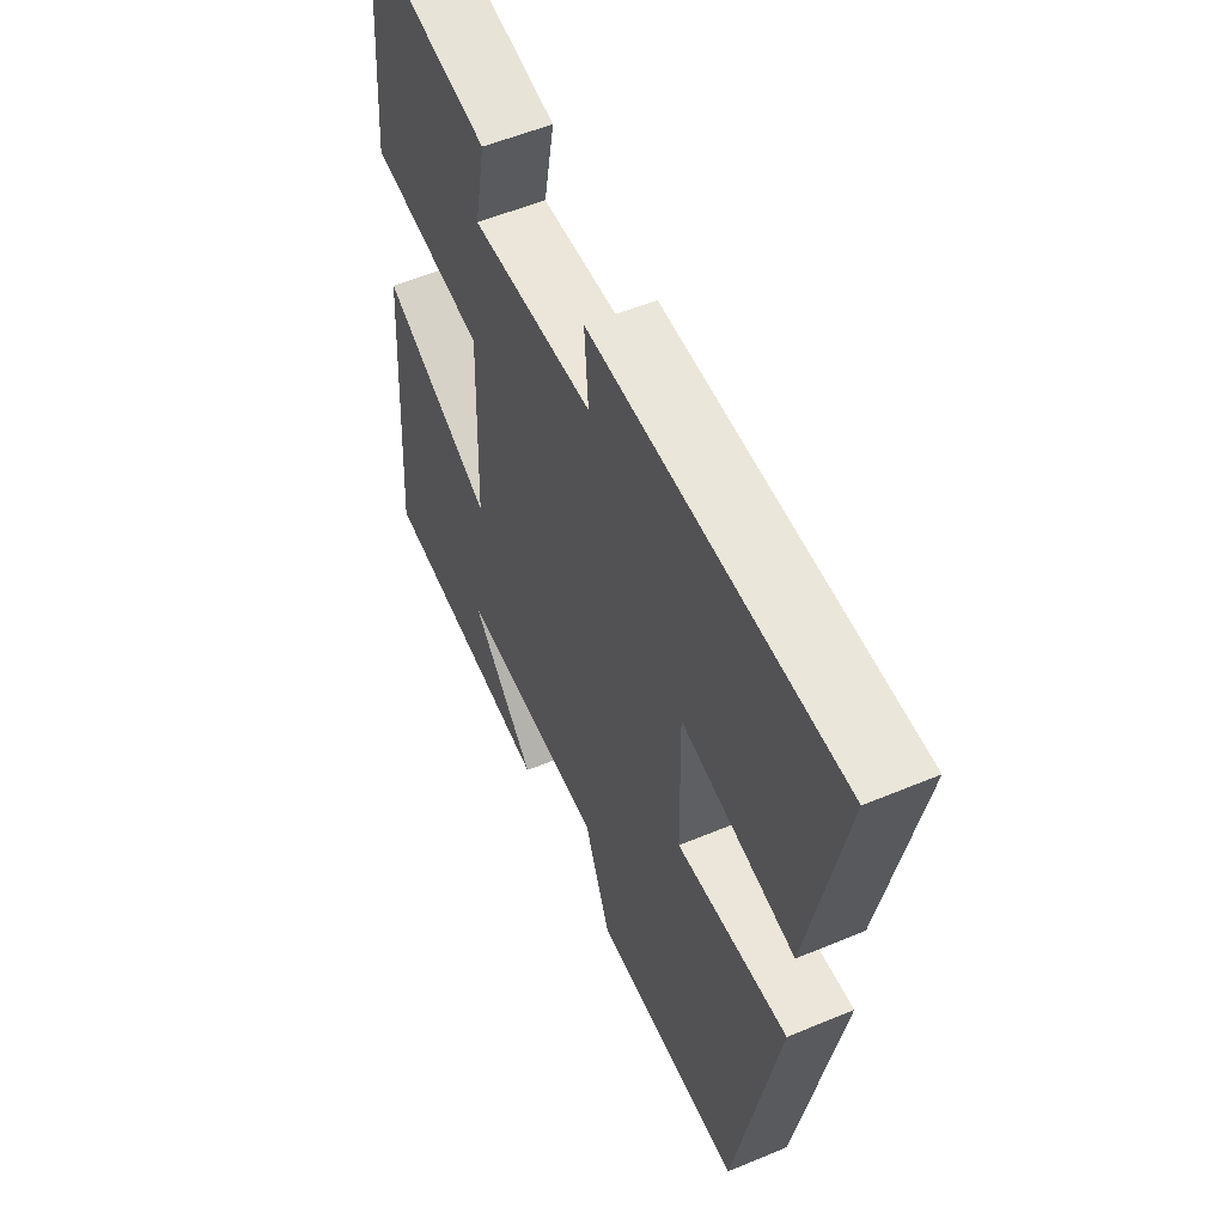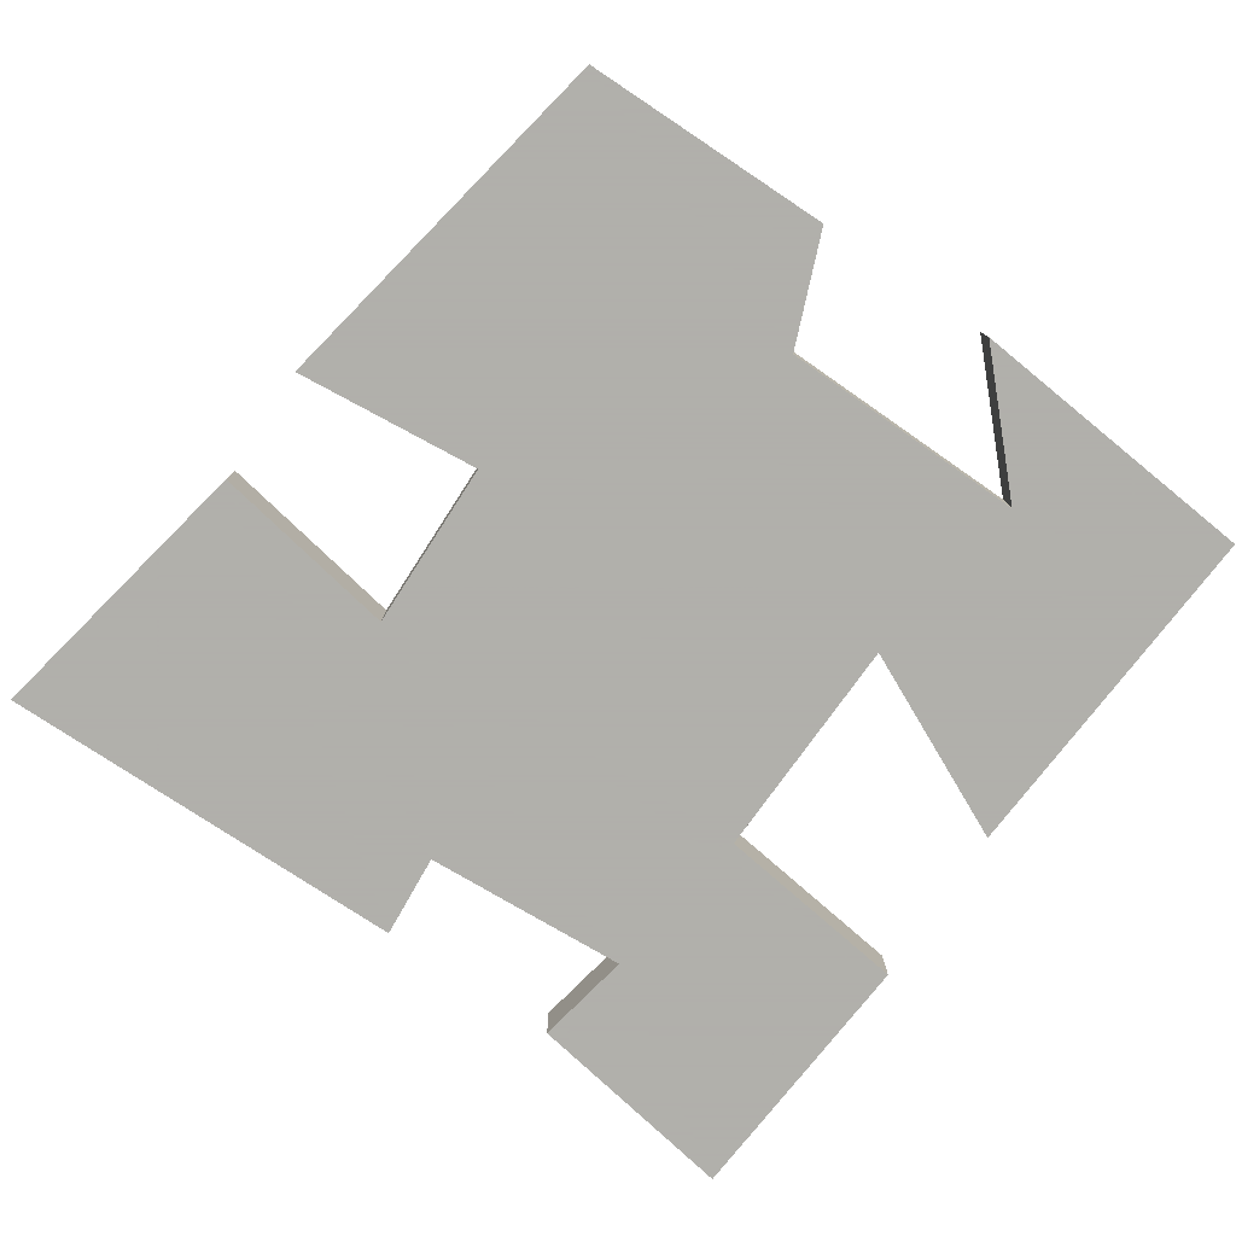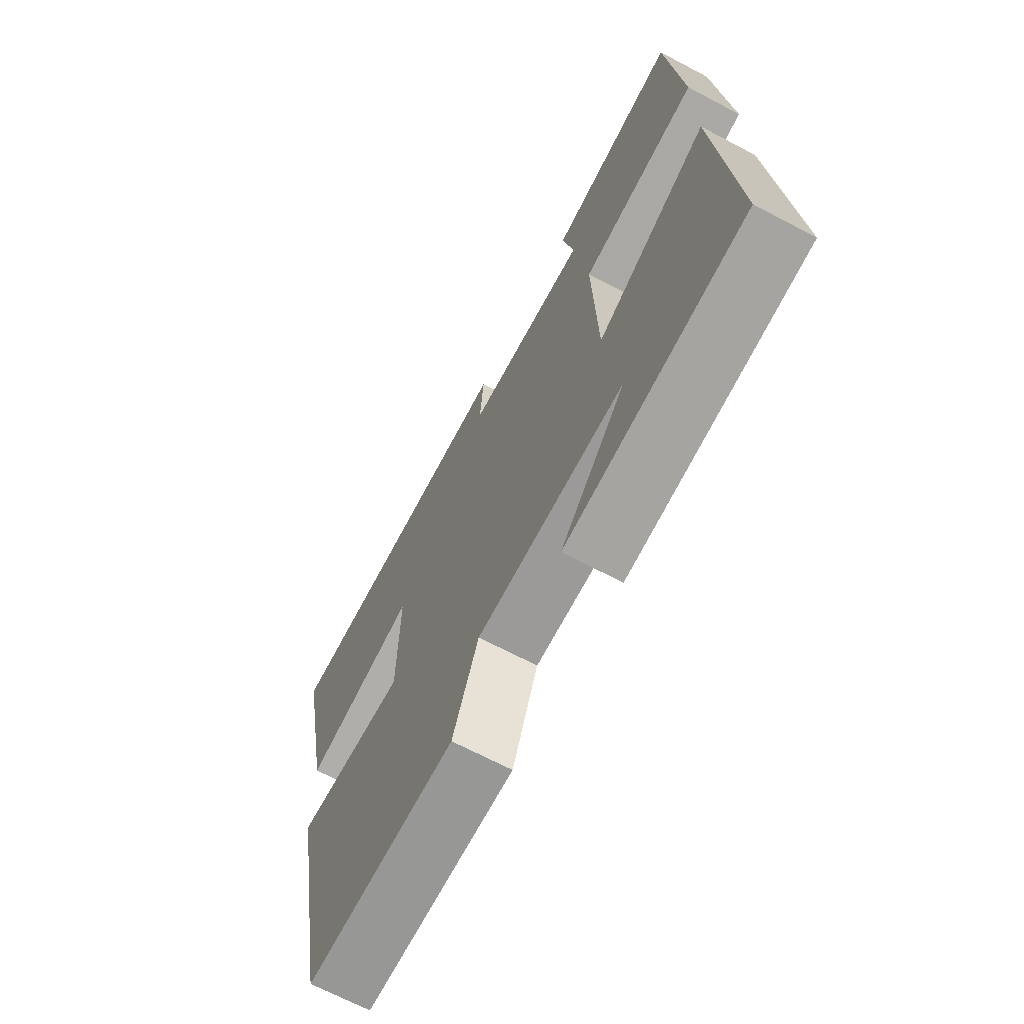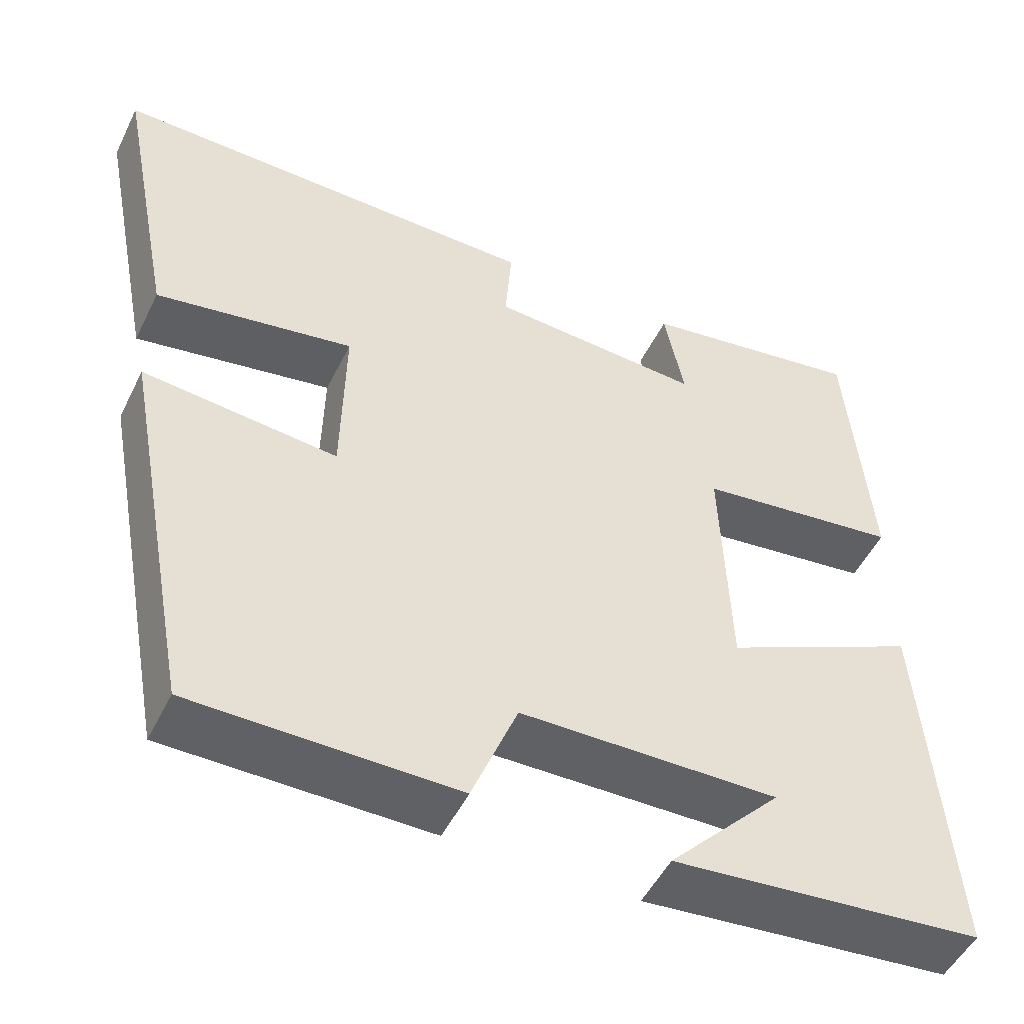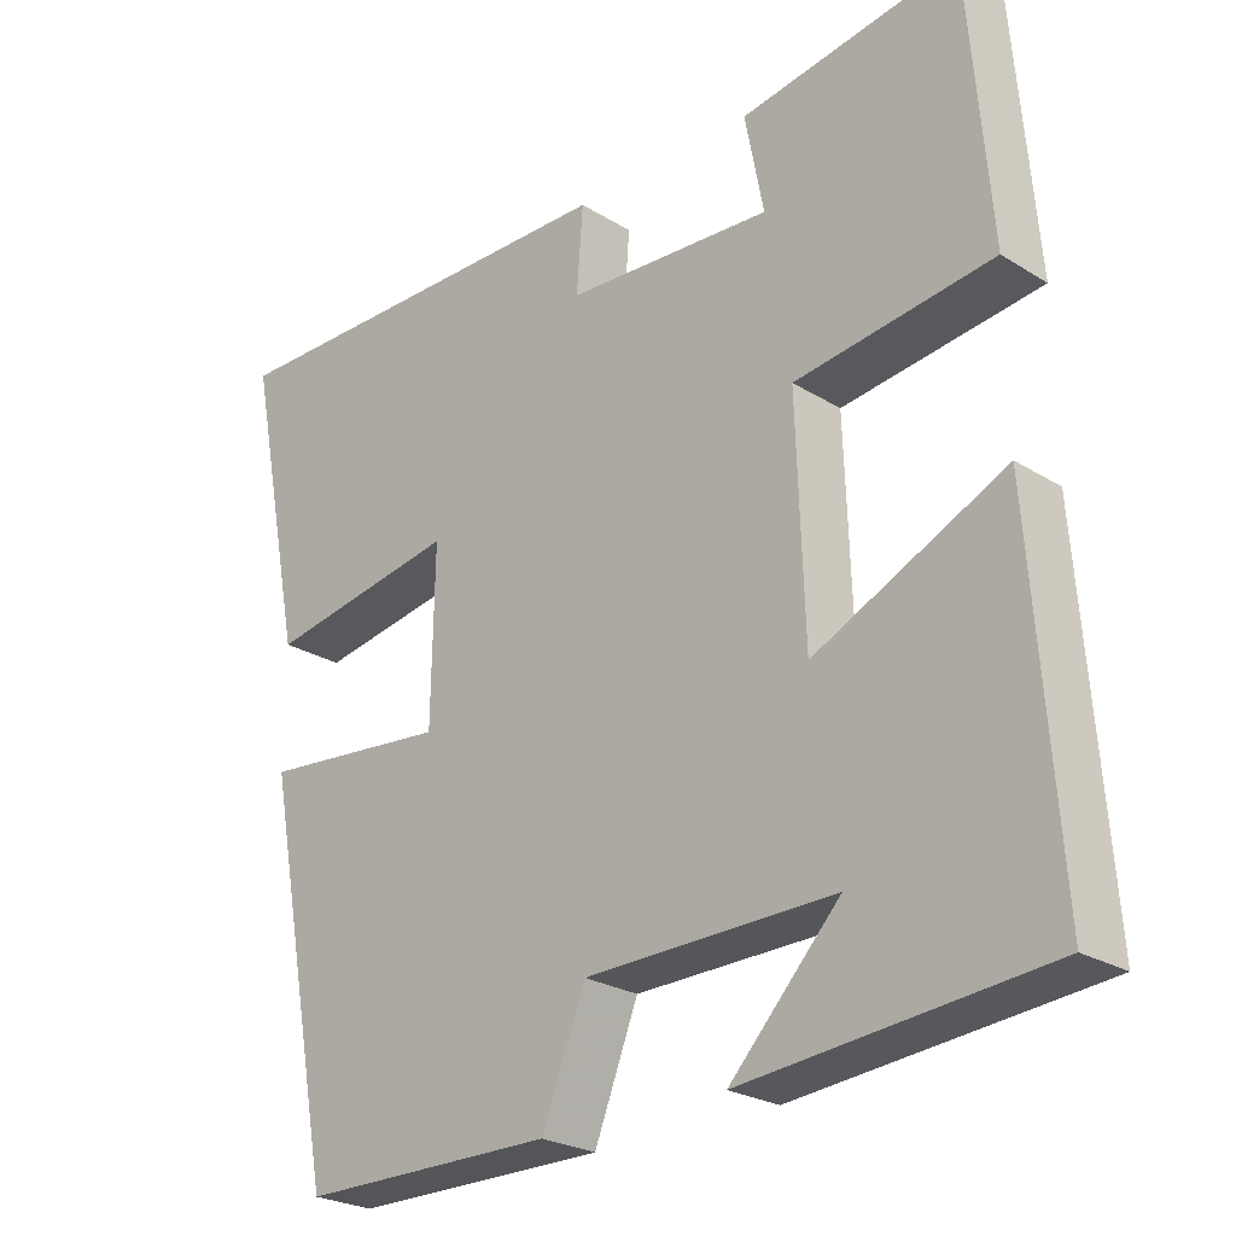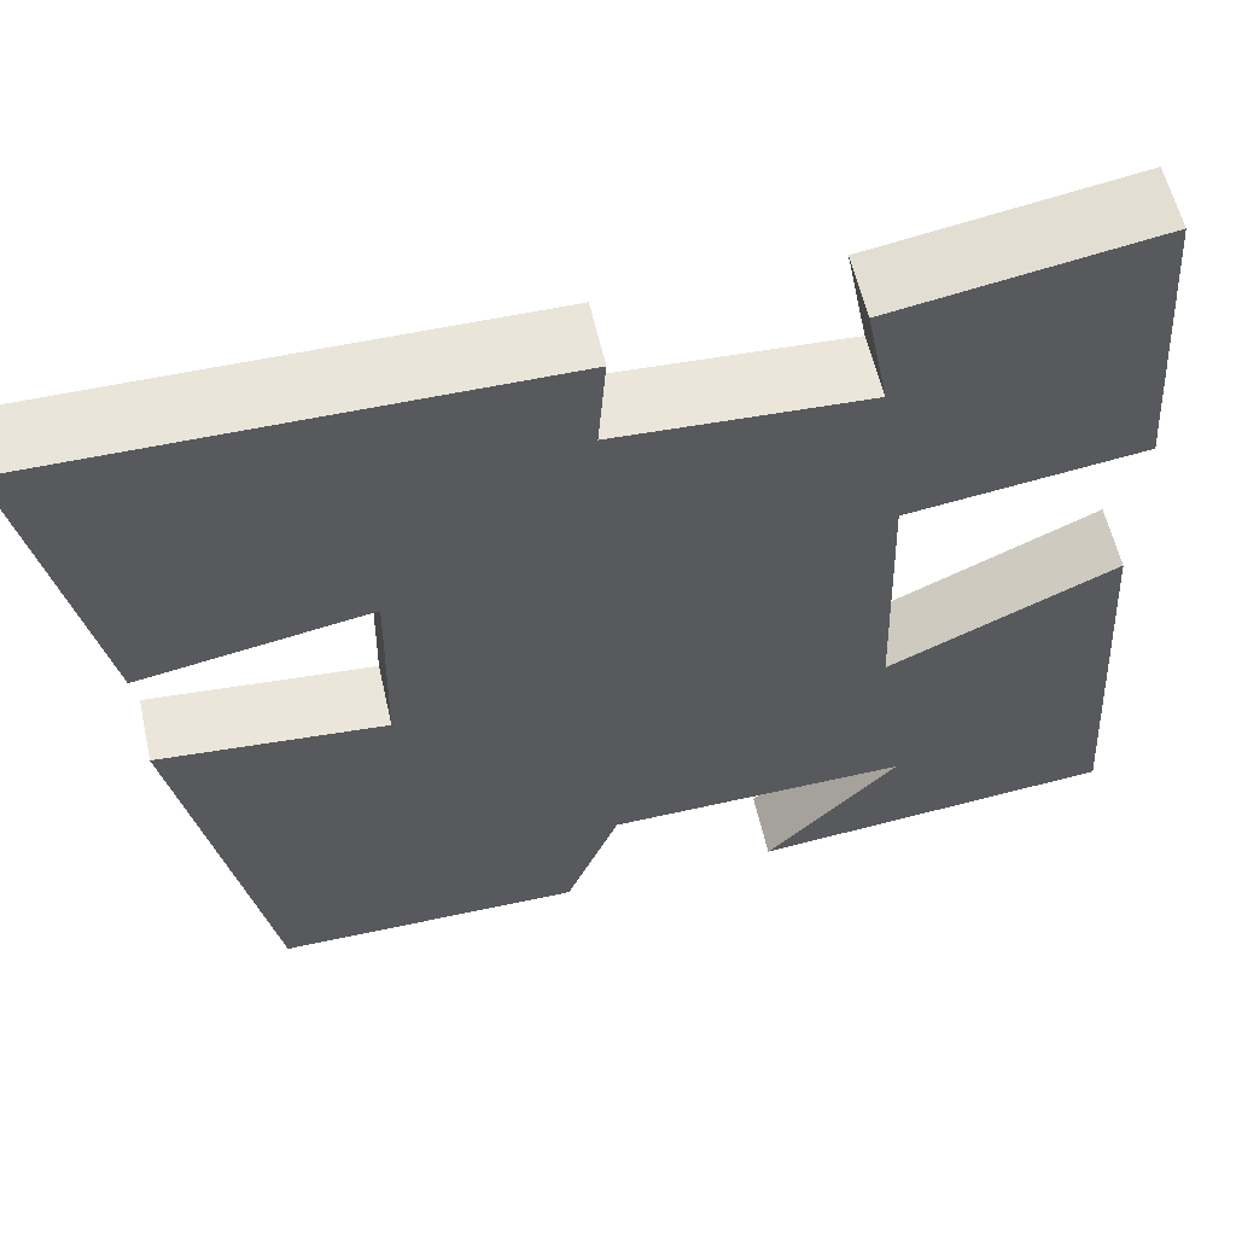
<metadata>
{"format":"obj","ext":"obj","renderer":"f3d","projection":"perspective","resolution":1024,"background":"white","views":[{"elev":54.9,"azim":66.2,"up":"+Z"},{"elev":-78.4,"azim":146.2,"up":"+Y"},{"elev":-68.3,"azim":-117.8,"up":"+Z"},{"elev":-50.3,"azim":154.4,"up":"+Z"},{"elev":-24.8,"azim":-135.3,"up":"+Z"},{"elev":58.8,"azim":167.3,"up":"+Z"}]}
</metadata>
<code>
v -0.533 0.07 -0.463
v -0.5 0.07 -0.006
v -0.258 0.07 -0.121
v -0.248 0.07 0.171
v -0.5 0.07 0.204
v -0.472 0.07 0.546
v -0.194 0.07 0.5
v -0.218 0.07 0.376
v 0.046 0.07 0.392
v 0.038 0.07 0.5
v 0.573 0.07 0.505
v 0.5 0.07 0.135
v 0.256 0.07 0.178
v 0.26 0.07 -0.04
v 0.5 0.07 -0.017
v 0.409 0.07 -0.499
v 0.085 0.07 -0.5
v 0.029 0.07 -0.357
v -0.289 0.07 -0.351
v -0.149 0.07 -0.5
v -0.533 0 -0.463
v -0.5 0 -0.006
v -0.258 0 -0.121
v -0.248 0 0.171
v -0.5 0 0.204
v -0.472 0 0.546
v -0.194 0 0.5
v -0.218 0 0.376
v 0.046 0 0.392
v 0.038 0 0.5
v 0.573 0 0.505
v 0.5 0 0.135
v 0.256 0 0.178
v 0.26 0 -0.04
v 0.5 0 -0.017
v 0.409 0 -0.499
v 0.085 0 -0.5
v 0.029 0 -0.357
v -0.289 0 -0.351
v -0.149 0 -0.5
f 19 20 1
f 15 16 17 18
f 14 15 18 19
f 13 14 19 1
f 9 10 11 12
f 8 9 12 13
f 5 6 7 8
f 4 5 8 13
f 3 4 13
f 1 2 3
f 1 3 13
f 21 40 39
f 38 37 36 35
f 39 38 35 34
f 21 39 34 33
f 32 31 30 29
f 33 32 29 28
f 28 27 26 25
f 33 28 25 24
f 33 24 23
f 23 22 21
f 33 23 21
f 1 21 22 2
f 2 22 23 3
f 3 23 24 4
f 4 24 25 5
f 5 25 26 6
f 6 26 27 7
f 7 27 28 8
f 8 28 29 9
f 9 29 30 10
f 10 30 31 11
f 11 31 32 12
f 12 32 33 13
f 13 33 34 14
f 14 34 35 15
f 15 35 36 16
f 16 36 37 17
f 17 37 38 18
f 18 38 39 19
f 19 39 40 20
f 20 40 21 1

</code>
